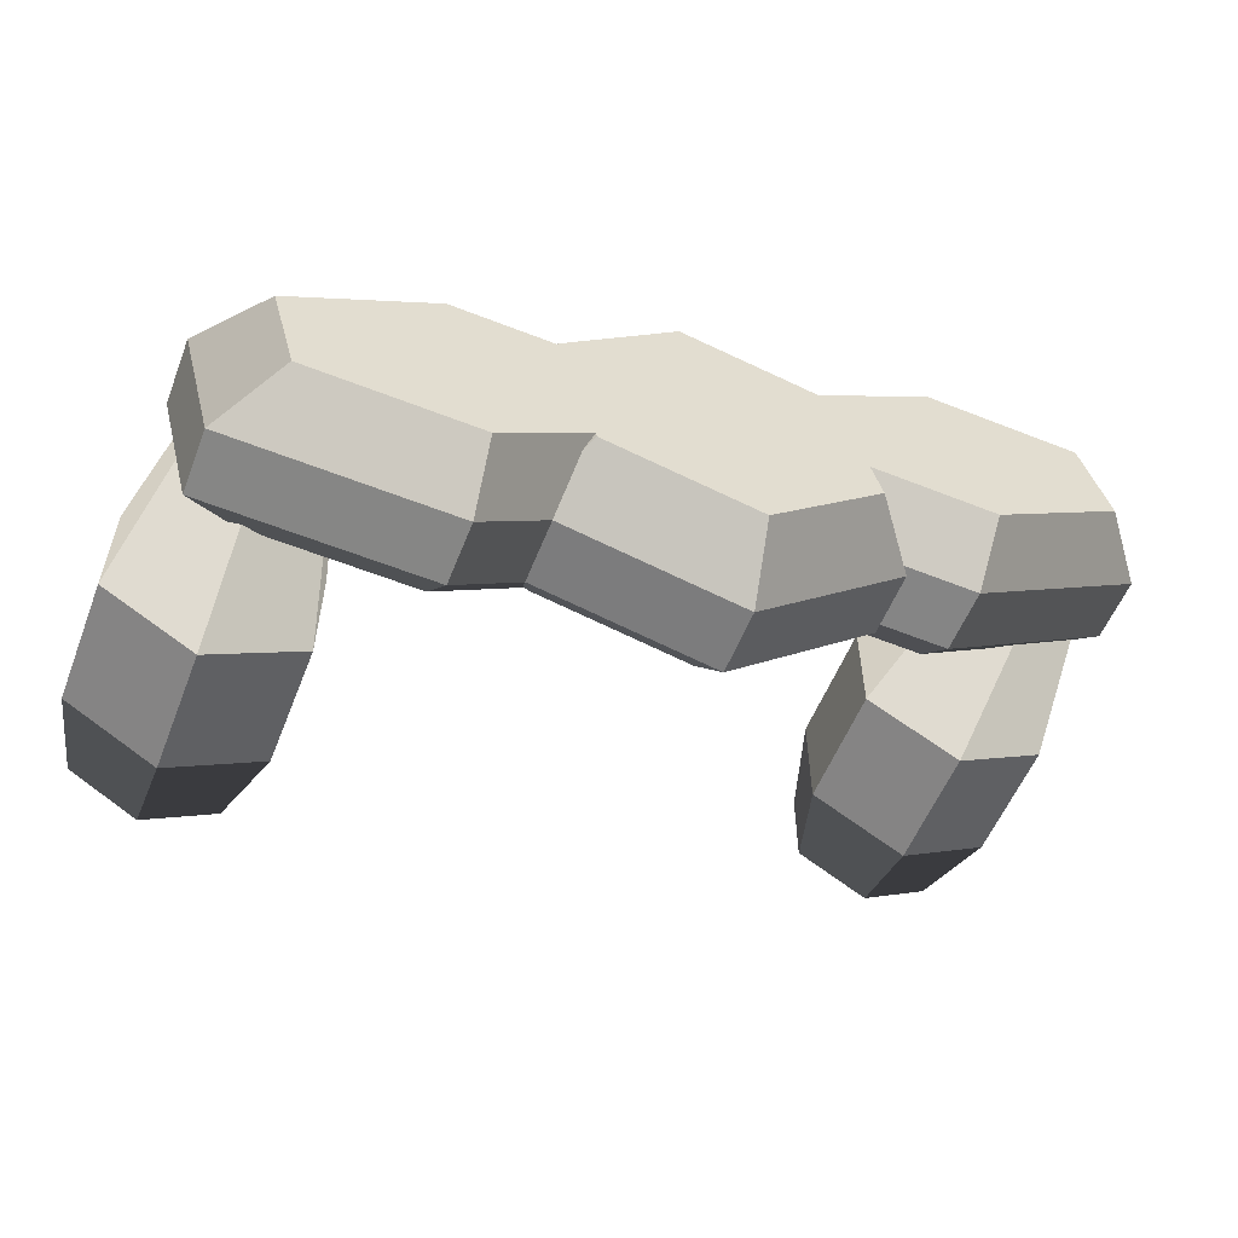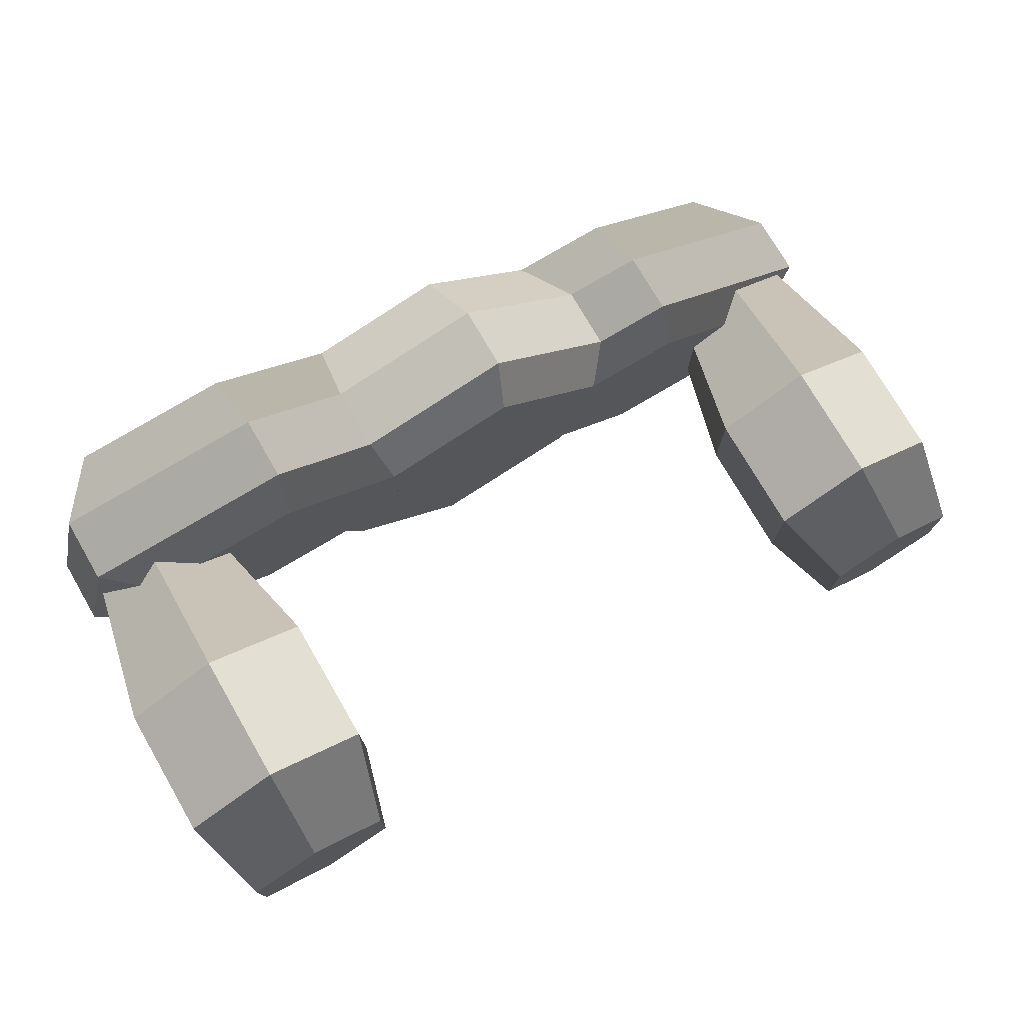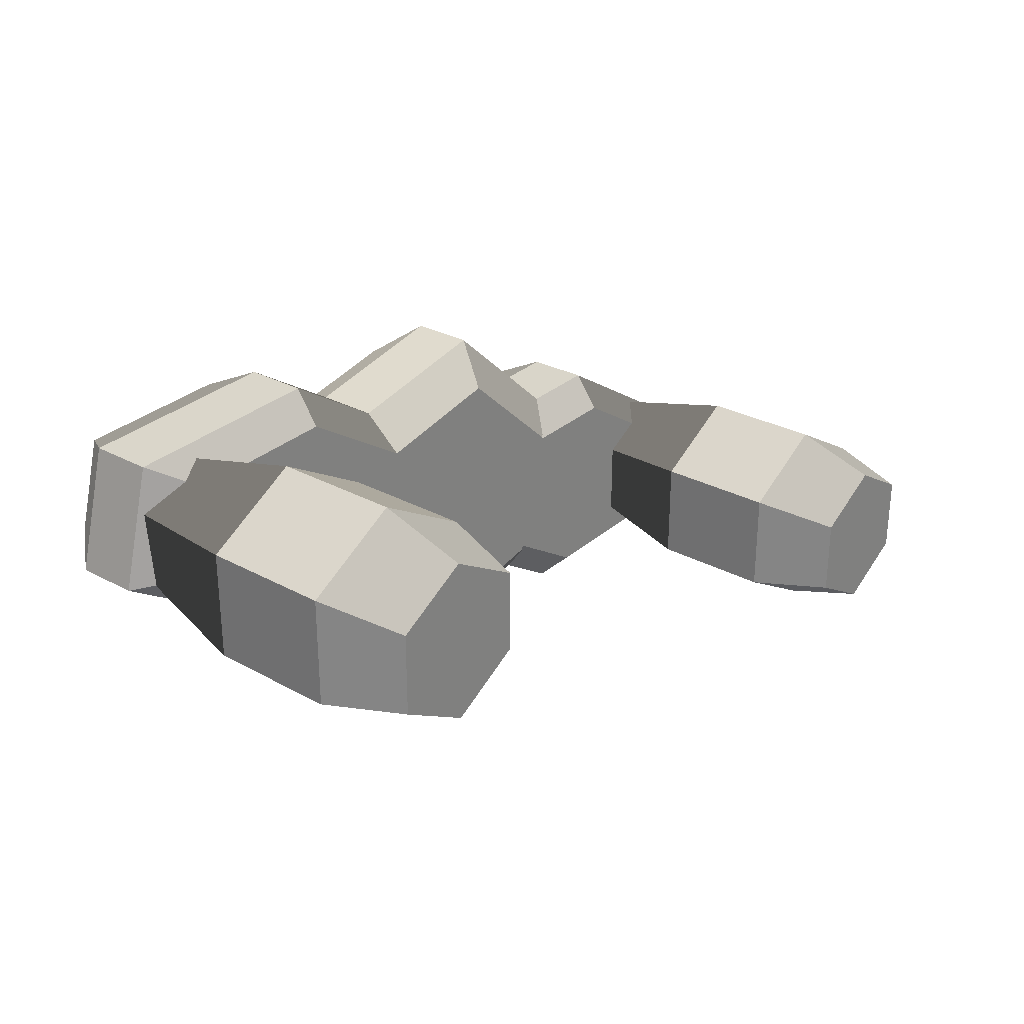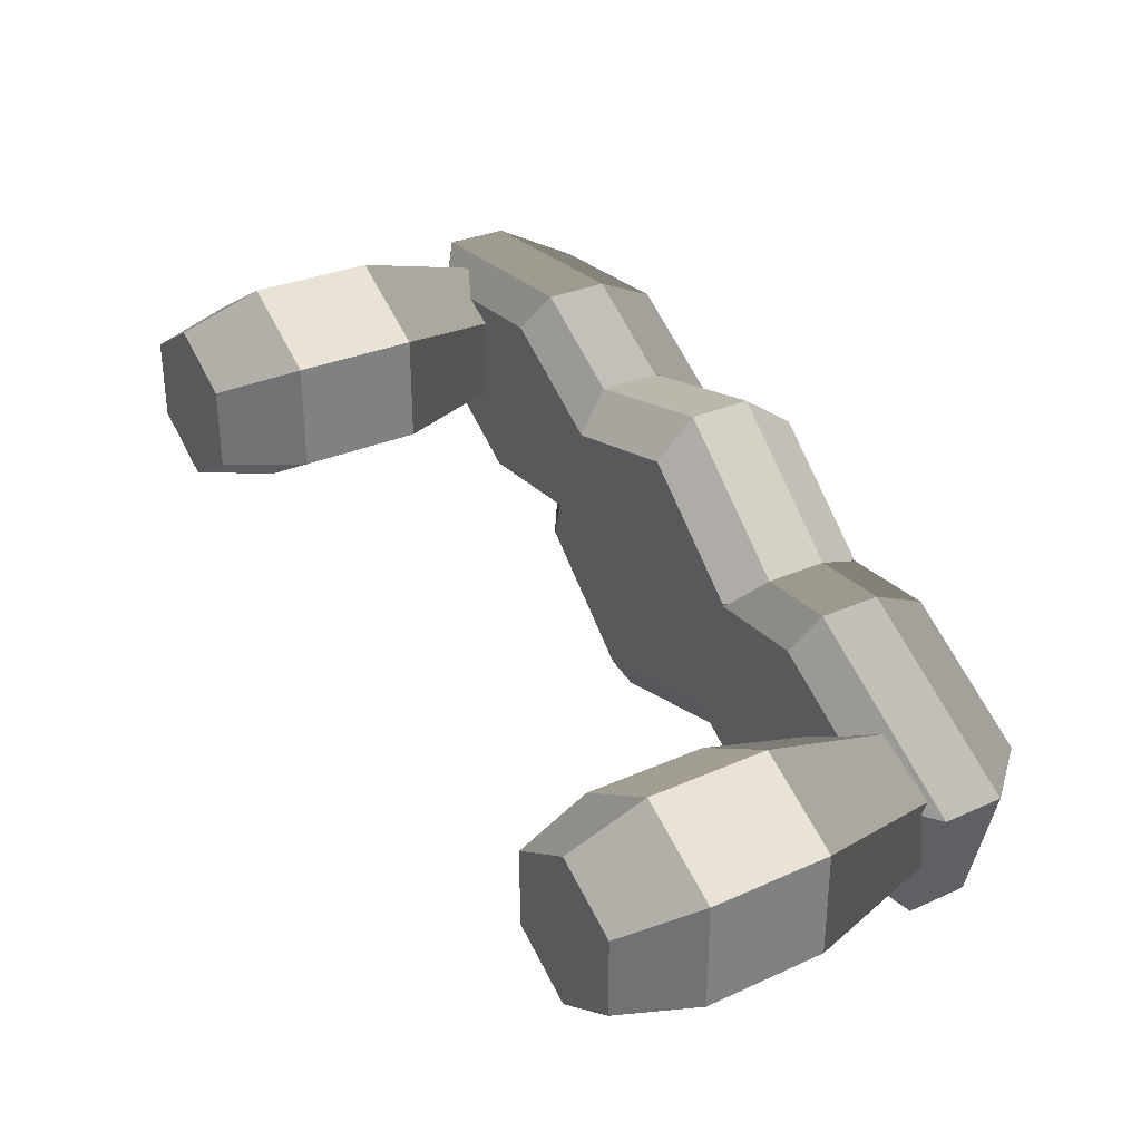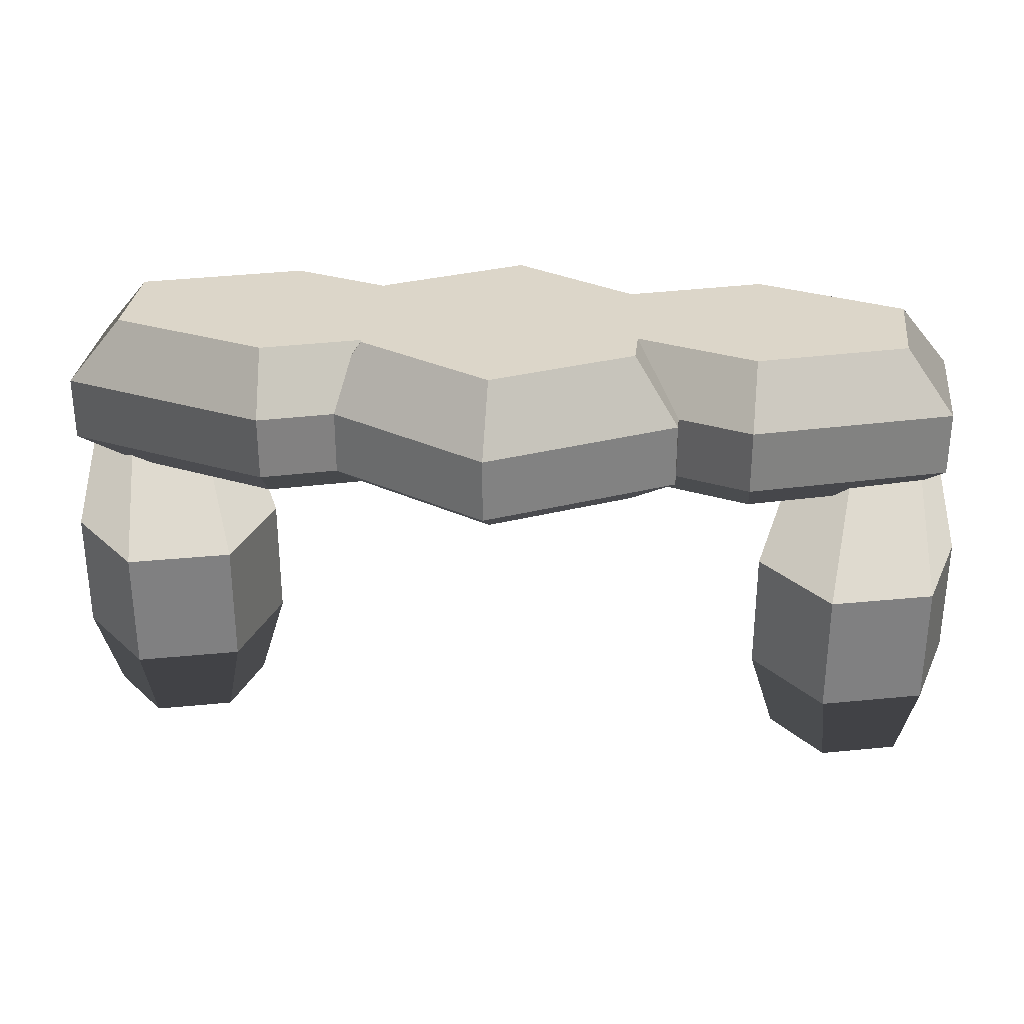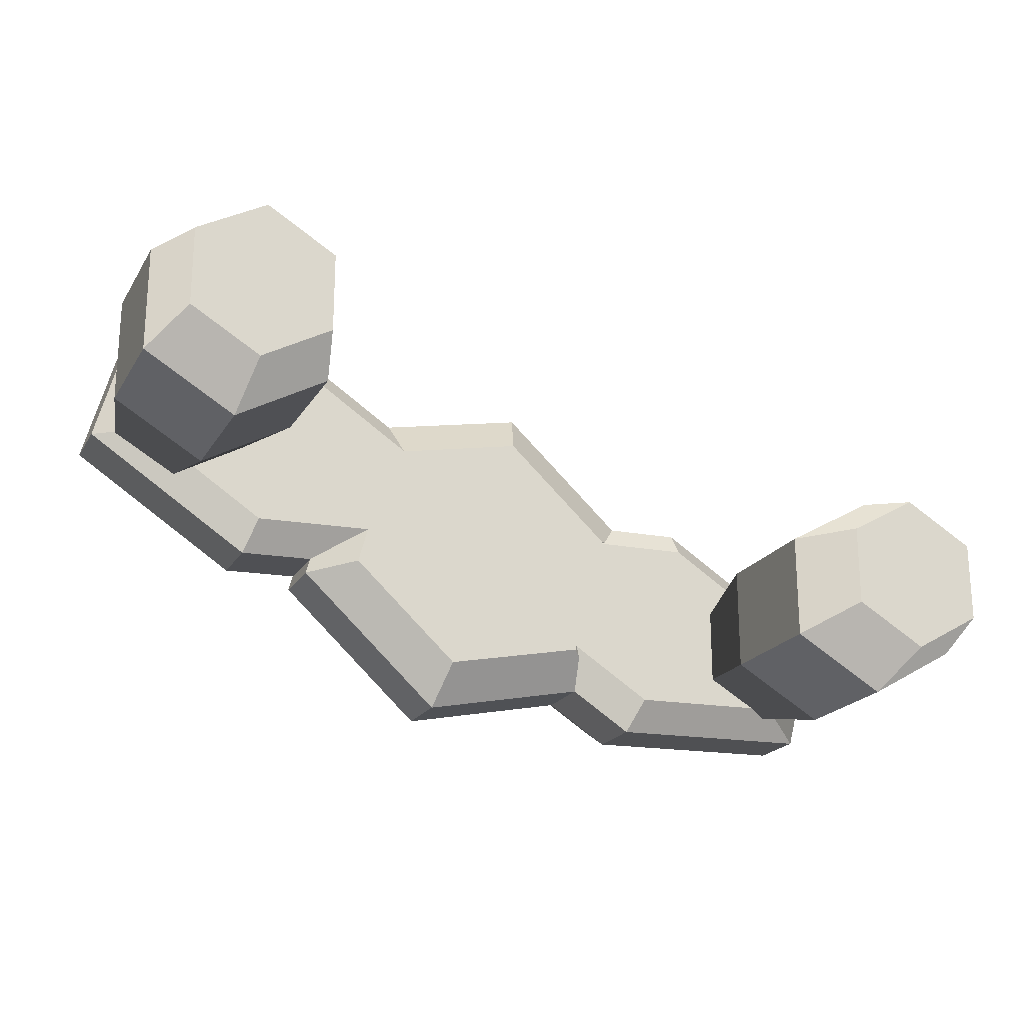
<metadata>
{"format":"obj","ext":"obj","renderer":"f3d","projection":"perspective","resolution":1024,"background":"white","views":[{"elev":-55.7,"azim":158.6,"up":"+Z"},{"elev":75.6,"azim":-30.2,"up":"+Z"},{"elev":28.2,"azim":-50.3,"up":"+Z"},{"elev":30.8,"azim":57.3,"up":"+Z"},{"elev":30.2,"azim":-158.3,"up":"+Y"},{"elev":-21.0,"azim":-23.4,"up":"+Z"}]}
</metadata>
<code>
g leafs_round
v -5.943 5.965 0.8066
v -5.149 6.895 0.8355
v -5.46 5.965 2.61
v -4.786 6.895 2.188
v -0.07349 5.965 -0.7662
v 0.4098 5.965 1.038
v -0.7468 6.895 -0.3441
v -0.3843 6.895 1.009
v -2.283 5.965 2.726
v -2.404 6.895 2.275
v 0.4098 5.035 1.038
v -0.07349 5.035 -0.7662
v -0.3843 4.57 1.009
v -0.7468 4.57 -0.3441
v -3.129 4.57 -0.4308
v -3.25 5.035 -0.8817
v -5.149 4.57 0.8355
v -5.943 5.035 0.8066
v -4.786 4.57 2.188
v -5.46 5.035 2.61
v -3.25 5.965 -0.8817
v -3.129 6.895 -0.4308
v -2.404 4.57 2.275
v -2.283 5.035 2.726
f 3 2 1
f 2 3 4
f 7 6 5
f 6 7 8
f 8 9 6
f 9 8 10
f 13 12 11
f 12 13 14
f 17 16 15
f 16 17 18
f 20 17 19
f 17 20 18
f 2 21 1
f 21 2 22
f 14 16 12
f 16 14 15
f 24 19 23
f 19 24 20
f 22 5 21
f 5 22 7
f 10 3 9
f 3 10 4
f 6 24 11
f 24 6 9
f 21 12 16
f 12 21 5
f 1 16 18
f 16 1 21
f 20 1 18
f 1 20 3
f 6 12 5
f 12 6 11
f 9 20 24
f 20 9 3
f 22 8 7
f 8 22 10
f 10 22 2
f 10 2 4
f 23 14 13
f 14 23 15
f 15 23 19
f 15 19 17
f 24 13 11
f 13 24 23
g leafs_round
v -12.5 5.965 2.953
v -11.76 6.895 2.988
v -12.03 5.965 4.708
v -11.4 6.895 4.304
v -7.001 5.965 1.479
v -6.531 5.965 3.234
v -7.63 6.895 1.883
v -7.277 6.895 3.199
v -9.047 5.965 4.848
v -9.164 6.895 4.409
v -6.531 5.035 3.234
v -7.001 5.035 1.479
v -7.277 4.57 3.199
v -7.63 4.57 1.883
v -9.869 4.57 1.778
v -9.987 5.035 1.339
v -11.76 4.57 2.988
v -12.5 5.035 2.953
v -11.4 4.57 4.304
v -12.03 5.035 4.708
v -9.987 5.965 1.339
v -9.869 6.895 1.778
v -9.164 4.57 4.409
v -9.047 5.035 4.848
f 27 26 25
f 26 27 28
f 31 30 29
f 30 31 32
f 32 33 30
f 33 32 34
f 37 36 35
f 36 37 38
f 41 40 39
f 40 41 42
f 44 41 43
f 41 44 42
f 26 45 25
f 45 26 46
f 38 40 36
f 40 38 39
f 48 43 47
f 43 48 44
f 46 29 45
f 29 46 31
f 34 27 33
f 27 34 28
f 30 48 35
f 48 30 33
f 45 36 40
f 36 45 29
f 25 40 42
f 40 25 45
f 44 25 42
f 25 44 27
f 30 36 29
f 36 30 35
f 33 44 48
f 44 33 27
f 46 32 31
f 32 46 34
f 34 46 26
f 34 26 28
f 47 38 37
f 38 47 39
f 39 47 43
f 39 43 41
f 48 37 35
f 37 48 47
g leafs_round
v -8.93 5.965 1.152
v -8.206 6.895 1.309
v -8.228 5.965 3.771
v -7.68 6.895 3.274
v -3.843 5.965 -0.2105
v -3.142 5.965 2.408
v -4.391 6.895 0.2872
v -3.865 6.895 2.251
v -5.334 5.965 4.399
v -5.51 6.895 3.745
v -3.142 5.035 2.408
v -3.843 5.035 -0.2105
v -3.865 4.57 2.251
v -4.391 4.57 0.2872
v -6.562 4.57 -0.1837
v -6.738 5.035 -0.8385
v -8.206 4.57 1.309
v -8.93 5.035 1.152
v -7.68 4.57 3.274
v -8.228 5.035 3.771
v -6.738 5.965 -0.8385
v -6.562 6.895 -0.1837
v -5.51 4.57 3.745
v -5.334 5.035 4.399
f 51 50 49
f 50 51 52
f 55 54 53
f 54 55 56
f 56 57 54
f 57 56 58
f 61 60 59
f 60 61 62
f 65 64 63
f 64 65 66
f 68 65 67
f 65 68 66
f 50 69 49
f 69 50 70
f 62 64 60
f 64 62 63
f 72 67 71
f 67 72 68
f 70 53 69
f 53 70 55
f 58 51 57
f 51 58 52
f 54 72 59
f 72 54 57
f 69 60 64
f 60 69 53
f 49 64 66
f 64 49 69
f 68 49 66
f 49 68 51
f 54 60 53
f 60 54 59
f 57 68 72
f 68 57 51
f 70 56 55
f 56 70 58
f 58 70 50
f 58 50 52
f 71 62 61
f 62 71 63
f 63 71 67
f 63 67 65
f 72 61 59
f 61 72 71
g leafs_cone
v -11.22 0 4.665
v -12.23 0 4.082
v -11.22 1.216 5.053
v -12.56 1.216 4.277
v -9.875 1.216 4.277
v -9.875 3.04 4.277
v -11.22 3.04 5.053
v -9.875 3.04 2.723
v -9.875 1.216 2.723
v -10.21 0 4.082
v -10.21 0 2.918
v -11.22 0 2.335
v -12.23 0 2.918
v -12.56 1.216 2.723
v -11.22 1.216 1.947
v -12.56 3.04 2.723
v -11.22 3.04 1.947
v -12.56 3.04 4.277
v -10.55 6.079 3.112
v -10.55 6.079 3.888
v -11.22 6.079 2.723
v -11.22 6.079 4.277
v -11.89 6.079 3.112
v -11.89 6.079 3.888
f 75 74 73
f 74 75 76
f 78 75 77
f 75 78 79
f 78 81 80
f 81 78 77
f 73 83 82
f 83 73 84
f 84 73 74
f 84 74 85
f 77 73 82
f 73 77 75
f 88 87 86
f 87 88 89
f 76 88 86
f 88 76 90
f 79 76 75
f 76 79 90
f 89 81 87
f 81 89 80
f 77 83 81
f 83 77 82
f 86 84 85
f 84 86 87
f 87 83 84
f 83 87 81
f 85 76 86
f 76 85 74
f 93 92 91
f 92 93 94
f 94 93 95
f 94 95 96
f 92 79 78
f 79 92 94
f 93 80 89
f 80 93 91
f 90 95 88
f 95 90 96
f 95 89 88
f 89 95 93
f 94 90 79
f 90 94 96
f 91 78 80
f 78 91 92
g leafs_cone
v -0.82 0 1.815
v -1.829 0 1.232
v -0.82 1.216 2.203
v -2.165 1.216 1.427
v 0.525 1.216 1.427
v 0.525 3.04 1.427
v -0.82 3.04 2.203
v 0.525 3.04 -0.1265
v 0.525 1.216 -0.1265
v 0.1888 0 1.232
v 0.1888 0 0.0676
v -0.82 0 -0.5148
v -1.829 0 0.0676
v -2.165 1.216 -0.1265
v -0.82 1.216 -0.9031
v -2.165 3.04 -0.1265
v -0.82 3.04 -0.9031
v -2.165 3.04 1.427
v -0.1475 6.079 0.2617
v -0.1475 6.079 1.038
v -0.82 6.079 -0.1265
v -0.82 6.079 1.427
v -1.492 6.079 0.2617
v -1.492 6.079 1.038
f 99 98 97
f 98 99 100
f 102 99 101
f 99 102 103
f 102 105 104
f 105 102 101
f 97 107 106
f 107 97 108
f 108 97 98
f 108 98 109
f 101 97 106
f 97 101 99
f 112 111 110
f 111 112 113
f 100 112 110
f 112 100 114
f 103 100 99
f 100 103 114
f 113 105 111
f 105 113 104
f 101 107 105
f 107 101 106
f 110 108 109
f 108 110 111
f 111 107 108
f 107 111 105
f 109 100 110
f 100 109 98
f 117 116 115
f 116 117 118
f 118 117 119
f 118 119 120
f 116 103 102
f 103 116 118
f 117 104 113
f 104 117 115
f 114 119 112
f 119 114 120
f 119 113 112
f 113 119 117
f 118 114 103
f 114 118 120
f 115 102 104
f 102 115 116

</code>
